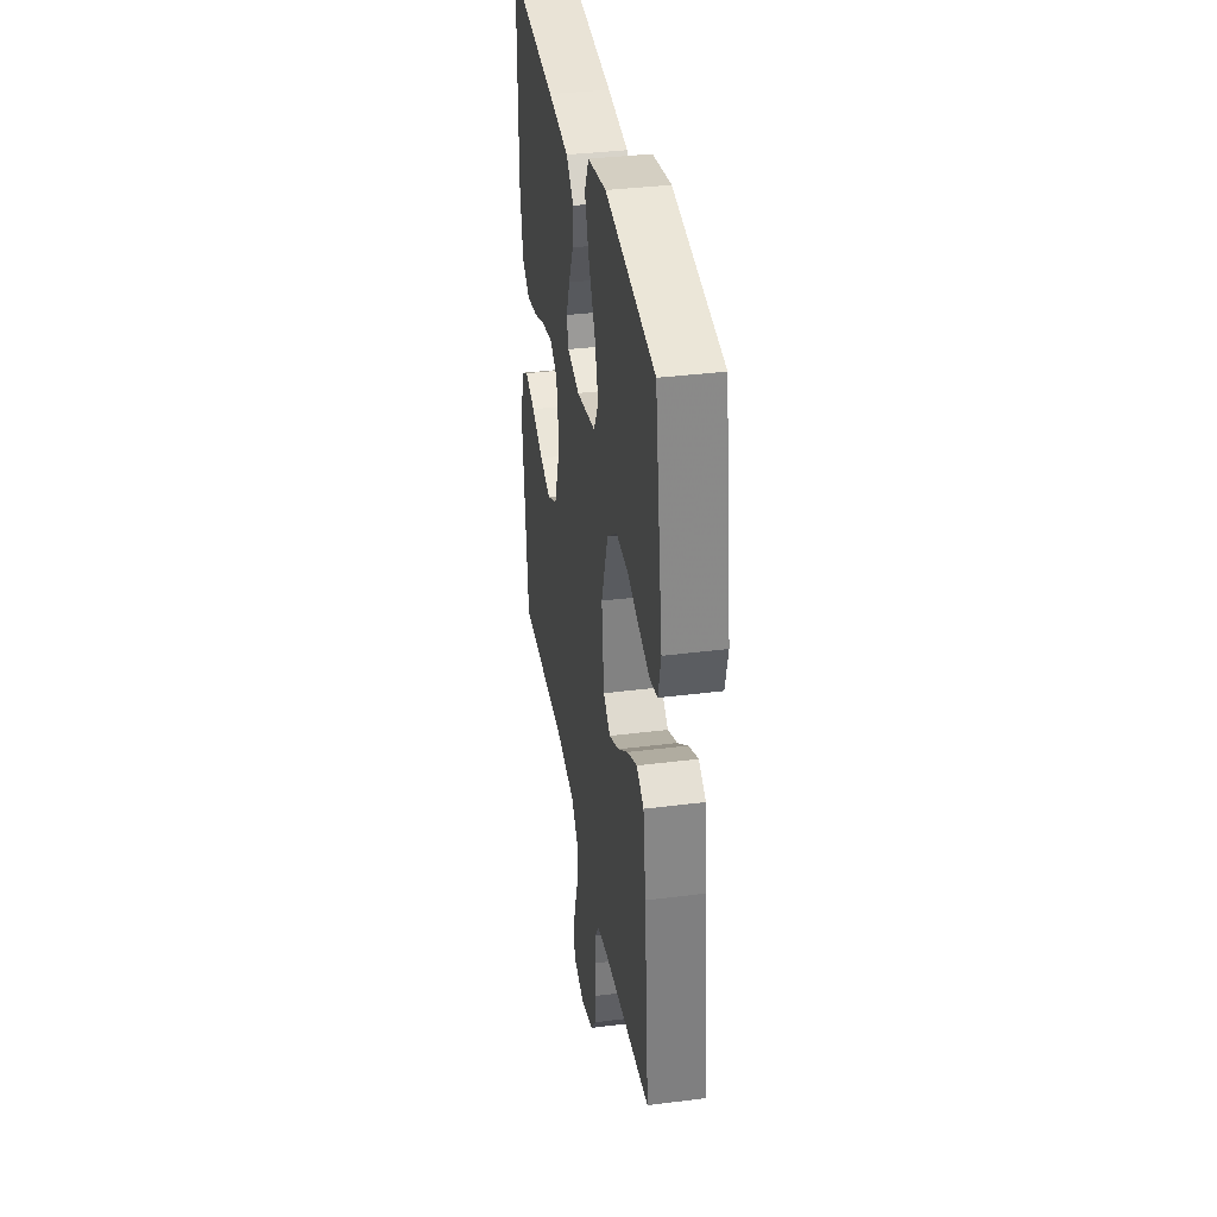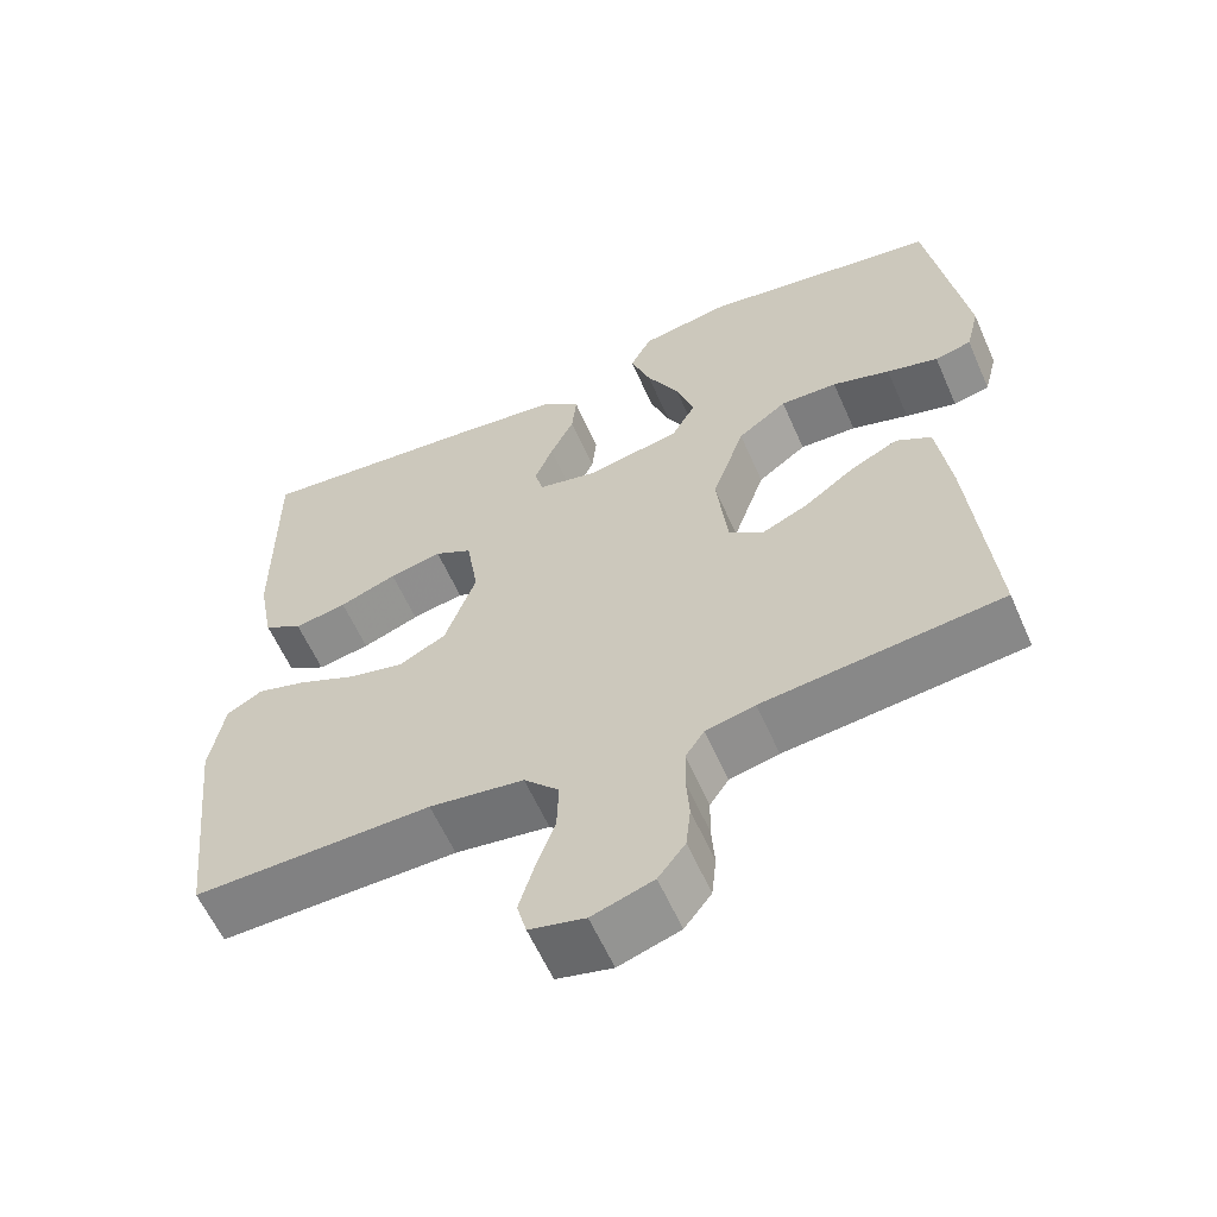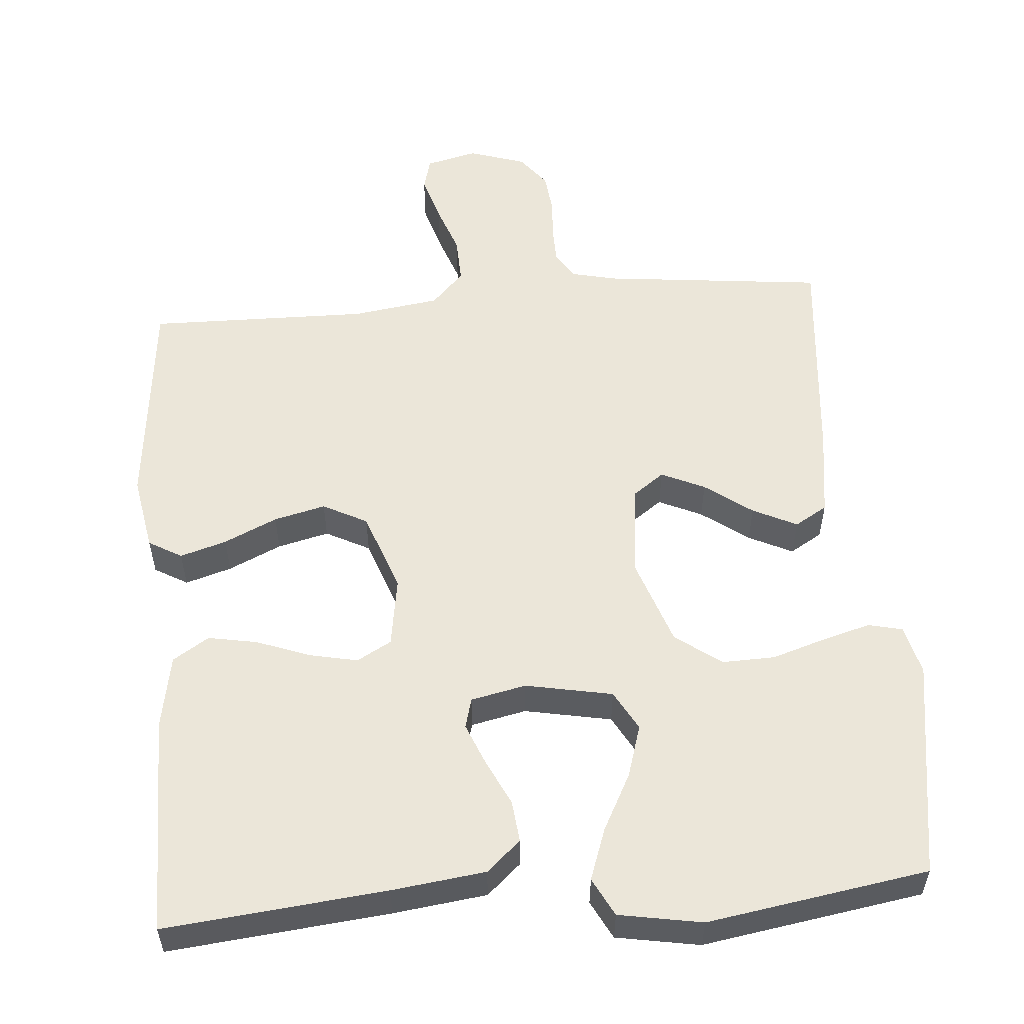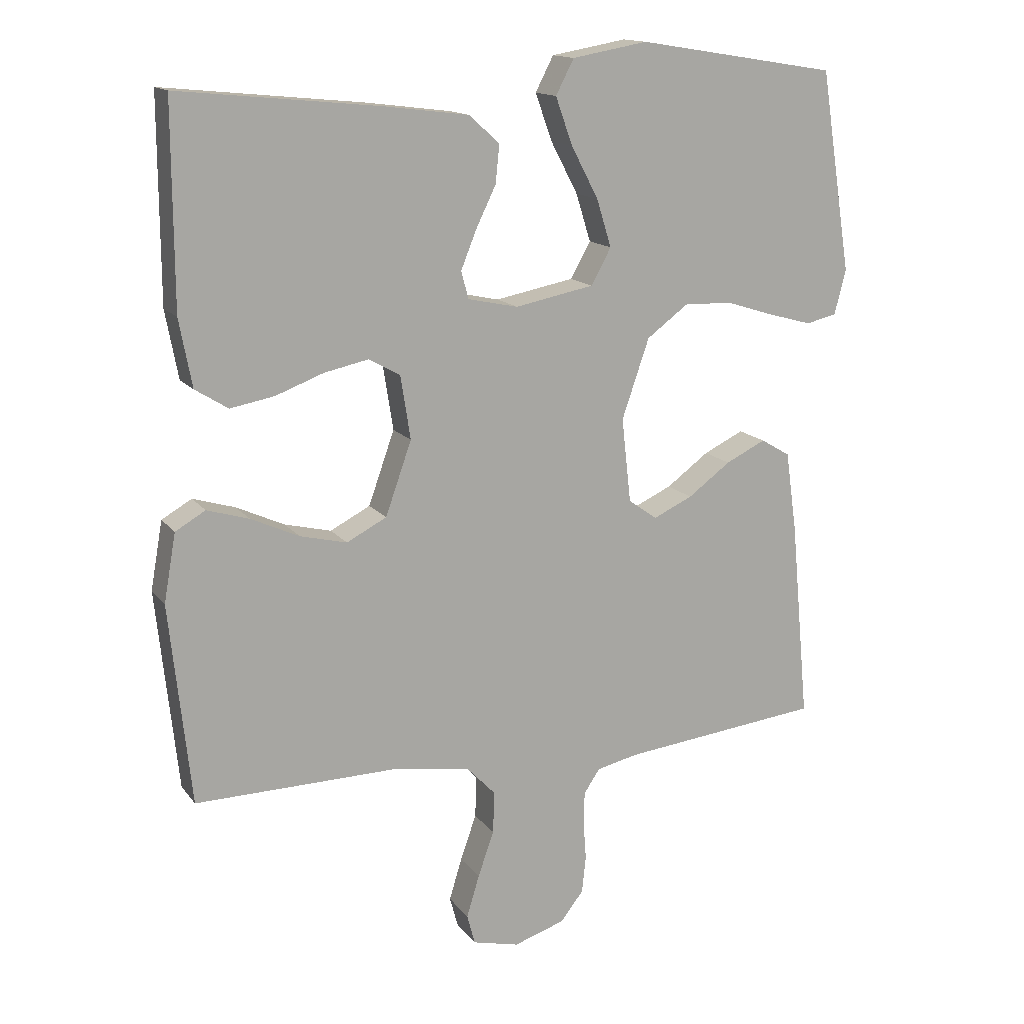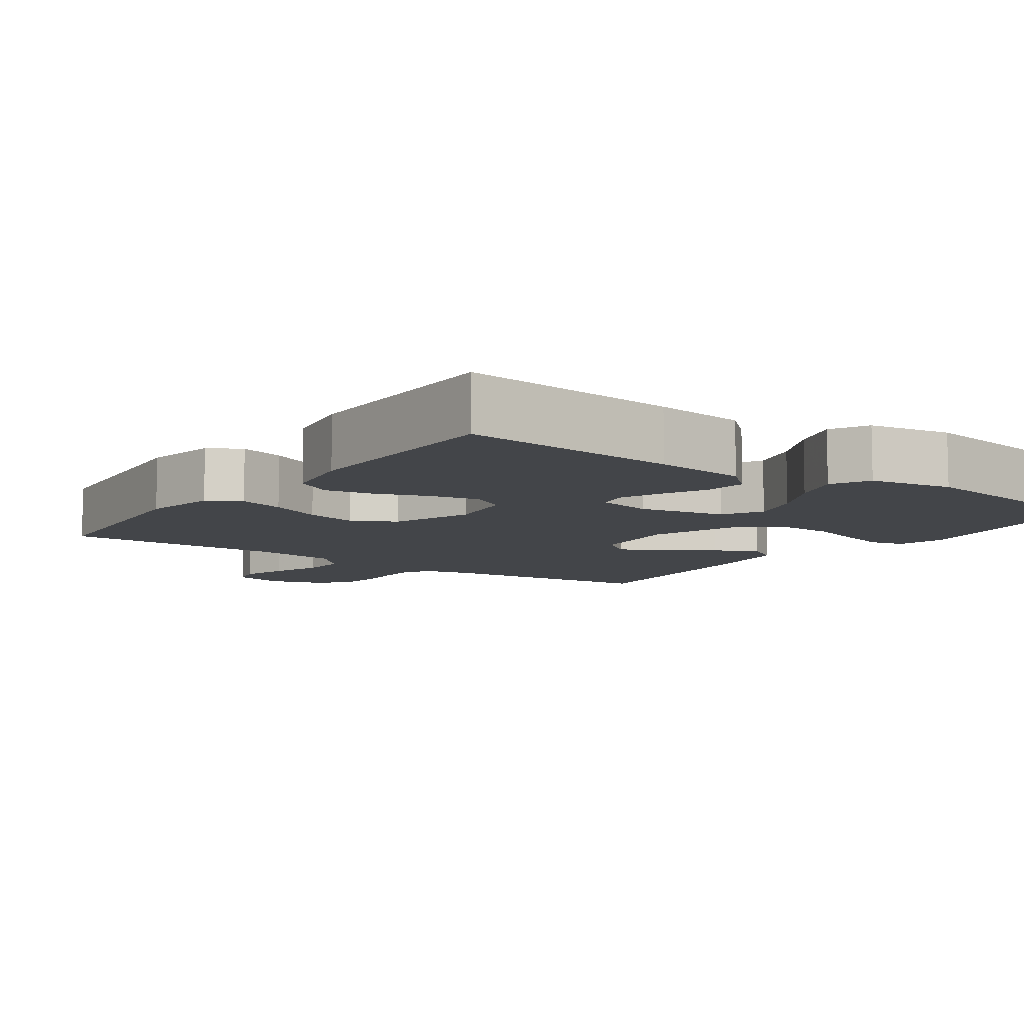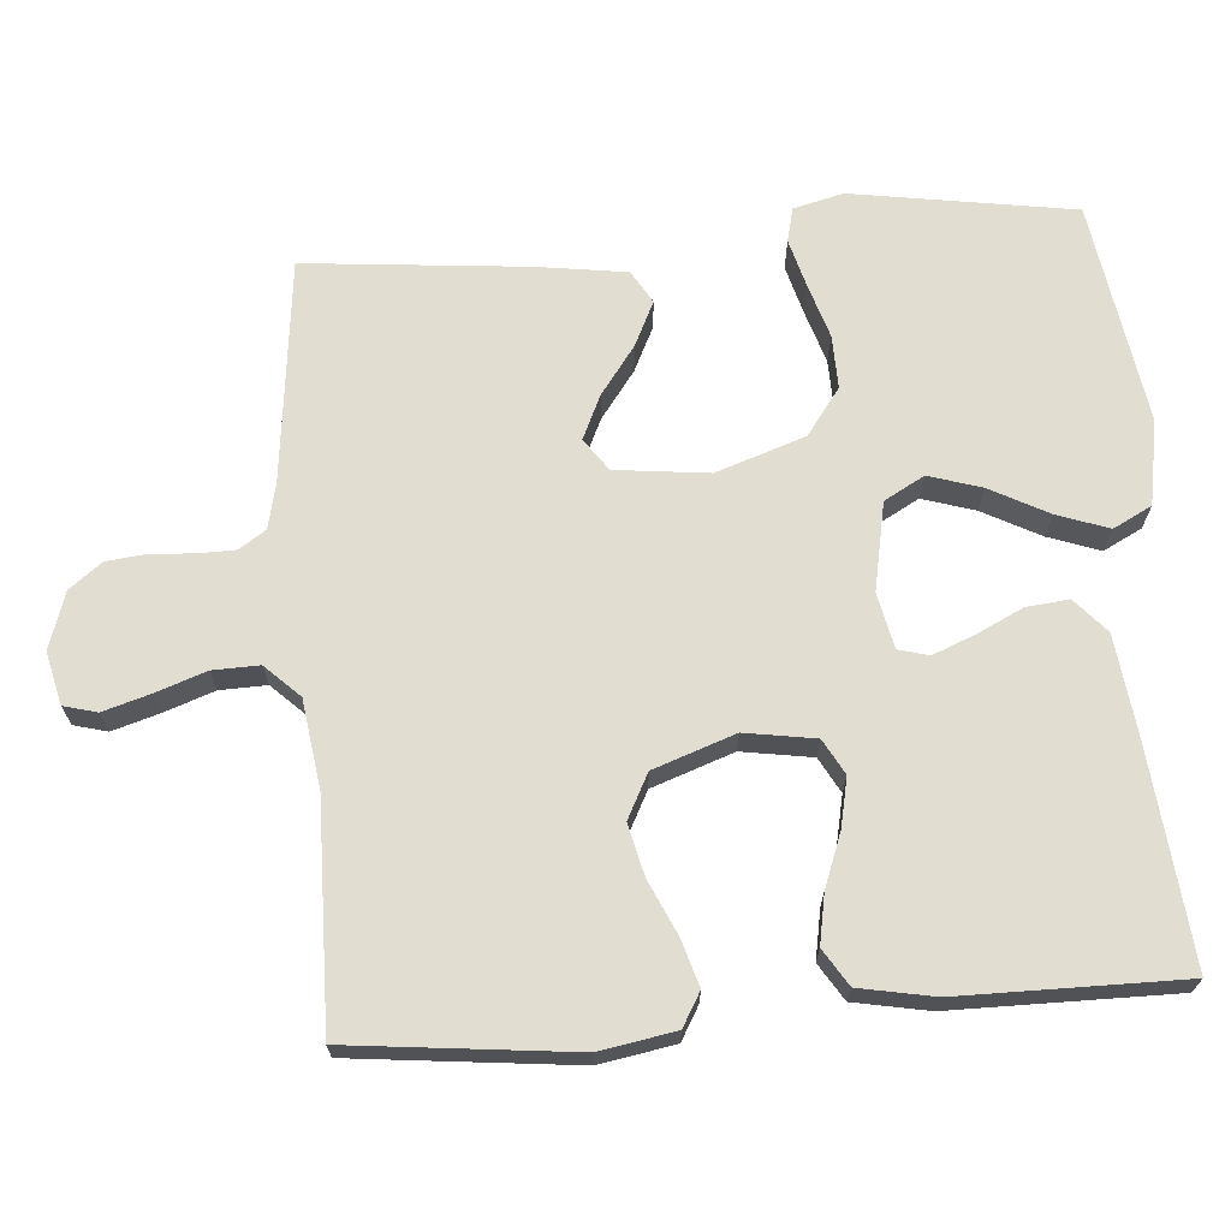
<metadata>
{"format":"obj","ext":"obj","renderer":"f3d","projection":"perspective","resolution":1024,"background":"white","views":[{"elev":36.1,"azim":80.6,"up":"+Z"},{"elev":-59.9,"azim":23.7,"up":"+Z"},{"elev":55.4,"azim":-4.7,"up":"+Y"},{"elev":14.7,"azim":-23.6,"up":"+Z"},{"elev":-8.6,"azim":-35.5,"up":"+Y"},{"elev":68.7,"azim":-94.4,"up":"+Y"}]}
</metadata>
<code>
v -0.5 0.07 0.5
v -0.2 0.07 0.47
v -0.073 0.07 0.454
v -0.027 0.07 0.413
v -0.033 0.07 0.356
v -0.063 0.07 0.294
v -0.086 0.07 0.237
v -0.075 0.07 0.196
v 0 0.07 0.18
v 0.118 0.07 0.203
v 0.148 0.07 0.257
v 0.126 0.07 0.328
v 0.085 0.07 0.406
v 0.06 0.07 0.476
v 0.087 0.07 0.528
v 0.2 0.07 0.548
v 0.5 0.07 0.5
v 0.547 0.07 0.2
v 0.53 0.07 0.133
v 0.484 0.07 0.122
v 0.419 0.07 0.14
v 0.346 0.07 0.163
v 0.274 0.07 0.165
v 0.212 0.07 0.119
v 0.171 0.07 0
v 0.185 0.07 -0.126
v 0.228 0.07 -0.157
v 0.287 0.07 -0.13
v 0.351 0.07 -0.083
v 0.411 0.07 -0.054
v 0.455 0.07 -0.08
v 0.472 0.07 -0.2
v 0.5 0.07 -0.5
v 0.2 0.07 -0.533
v 0.138 0.07 -0.547
v 0.114 0.07 -0.583
v 0.113 0.07 -0.634
v 0.117 0.07 -0.69
v 0.111 0.07 -0.745
v 0.077 0.07 -0.789
v 0 0.07 -0.814
v -0.07 0.07 -0.797
v -0.082 0.07 -0.752
v -0.063 0.07 -0.689
v -0.039 0.07 -0.621
v -0.037 0.07 -0.558
v -0.081 0.07 -0.512
v -0.2 0.07 -0.495
v -0.5 0.07 -0.5
v -0.532 0.07 -0.2
v -0.514 0.07 -0.098
v -0.469 0.07 -0.072
v -0.406 0.07 -0.091
v -0.334 0.07 -0.124
v -0.264 0.07 -0.141
v -0.204 0.07 -0.11
v -0.165 0.07 0
v -0.18 0.07 0.095
v -0.227 0.07 0.121
v -0.293 0.07 0.107
v -0.365 0.07 0.08
v -0.431 0.07 0.068
v -0.48 0.07 0.099
v -0.499 0.07 0.2
v -0.5 0 0.5
v -0.2 0 0.47
v -0.073 0 0.454
v -0.027 0 0.413
v -0.033 0 0.356
v -0.063 0 0.294
v -0.086 0 0.237
v -0.075 0 0.196
v 0 0 0.18
v 0.118 0 0.203
v 0.148 0 0.257
v 0.126 0 0.328
v 0.085 0 0.406
v 0.06 0 0.476
v 0.087 0 0.528
v 0.2 0 0.548
v 0.5 0 0.5
v 0.547 0 0.2
v 0.53 0 0.133
v 0.484 0 0.122
v 0.419 0 0.14
v 0.346 0 0.163
v 0.274 0 0.165
v 0.212 0 0.119
v 0.171 0 0
v 0.185 0 -0.126
v 0.228 0 -0.157
v 0.287 0 -0.13
v 0.351 0 -0.083
v 0.411 0 -0.054
v 0.455 0 -0.08
v 0.472 0 -0.2
v 0.5 0 -0.5
v 0.2 0 -0.533
v 0.138 0 -0.547
v 0.114 0 -0.583
v 0.113 0 -0.634
v 0.117 0 -0.69
v 0.111 0 -0.745
v 0.077 0 -0.789
v 0 0 -0.814
v -0.07 0 -0.797
v -0.082 0 -0.752
v -0.063 0 -0.689
v -0.039 0 -0.621
v -0.037 0 -0.558
v -0.081 0 -0.512
v -0.2 0 -0.495
v -0.5 0 -0.5
v -0.532 0 -0.2
v -0.514 0 -0.098
v -0.469 0 -0.072
v -0.406 0 -0.091
v -0.334 0 -0.124
v -0.264 0 -0.141
v -0.204 0 -0.11
v -0.165 0 0
v -0.18 0 0.095
v -0.227 0 0.121
v -0.293 0 0.107
v -0.365 0 0.08
v -0.431 0 0.068
v -0.48 0 0.099
v -0.499 0 0.2
f 60 61 62 63
f 59 60 63 64
f 51 52 53 54
f 51 54 55
f 48 49 50 51
f 47 48 51 55
f 46 47 55 56
f 42 43 44 45
f 40 41 42 45
f 40 45 46
f 37 38 39 40
f 36 37 40 46
f 35 36 46 56
f 31 32 33 34
f 28 29 30 31
f 27 28 31 34
f 26 27 34 35
f 19 20 21 22
f 17 18 19 22
f 17 22 23
f 16 17 23 24
f 12 13 14 15
f 11 12 15 16
f 3 4 5 6
f 3 6 7
f 2 3 7
f 59 64 1 2
f 58 59 2 7
f 57 58 7 8
f 56 57 8 9
f 25 26 35 56
f 25 56 9 10
f 11 16 24 25
f 10 11 25
f 127 126 125 124
f 128 127 124 123
f 118 117 116 115
f 119 118 115
f 115 114 113 112
f 119 115 112 111
f 120 119 111 110
f 109 108 107 106
f 109 106 105 104
f 110 109 104
f 104 103 102 101
f 110 104 101 100
f 120 110 100 99
f 98 97 96 95
f 95 94 93 92
f 98 95 92 91
f 99 98 91 90
f 86 85 84 83
f 86 83 82 81
f 87 86 81
f 88 87 81 80
f 79 78 77 76
f 80 79 76 75
f 70 69 68 67
f 71 70 67
f 71 67 66
f 66 65 128 123
f 71 66 123 122
f 72 71 122 121
f 73 72 121 120
f 120 99 90 89
f 74 73 120 89
f 89 88 80 75
f 89 75 74
f 1 65 66 2
f 2 66 67 3
f 3 67 68 4
f 4 68 69 5
f 5 69 70 6
f 6 70 71 7
f 7 71 72 8
f 8 72 73 9
f 9 73 74 10
f 10 74 75 11
f 11 75 76 12
f 12 76 77 13
f 13 77 78 14
f 14 78 79 15
f 15 79 80 16
f 16 80 81 17
f 17 81 82 18
f 18 82 83 19
f 19 83 84 20
f 20 84 85 21
f 21 85 86 22
f 22 86 87 23
f 23 87 88 24
f 24 88 89 25
f 25 89 90 26
f 26 90 91 27
f 27 91 92 28
f 28 92 93 29
f 29 93 94 30
f 30 94 95 31
f 31 95 96 32
f 32 96 97 33
f 33 97 98 34
f 34 98 99 35
f 35 99 100 36
f 36 100 101 37
f 37 101 102 38
f 38 102 103 39
f 39 103 104 40
f 40 104 105 41
f 41 105 106 42
f 42 106 107 43
f 43 107 108 44
f 44 108 109 45
f 45 109 110 46
f 46 110 111 47
f 47 111 112 48
f 48 112 113 49
f 49 113 114 50
f 50 114 115 51
f 51 115 116 52
f 52 116 117 53
f 53 117 118 54
f 54 118 119 55
f 55 119 120 56
f 56 120 121 57
f 57 121 122 58
f 58 122 123 59
f 59 123 124 60
f 60 124 125 61
f 61 125 126 62
f 62 126 127 63
f 63 127 128 64
f 64 128 65 1

</code>
